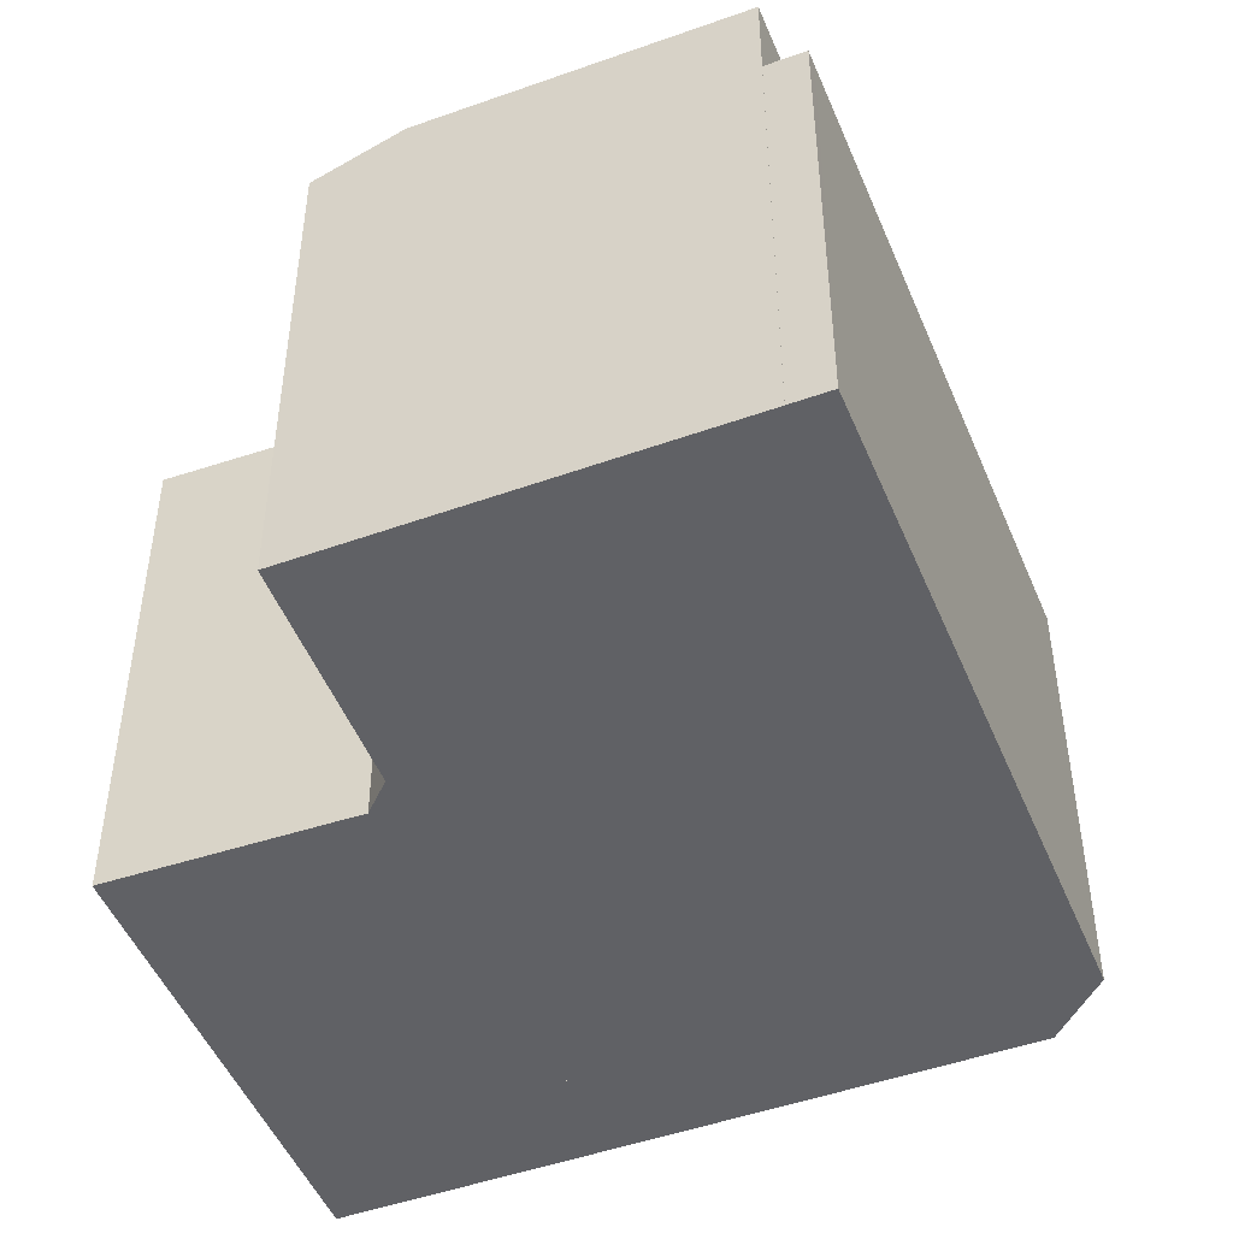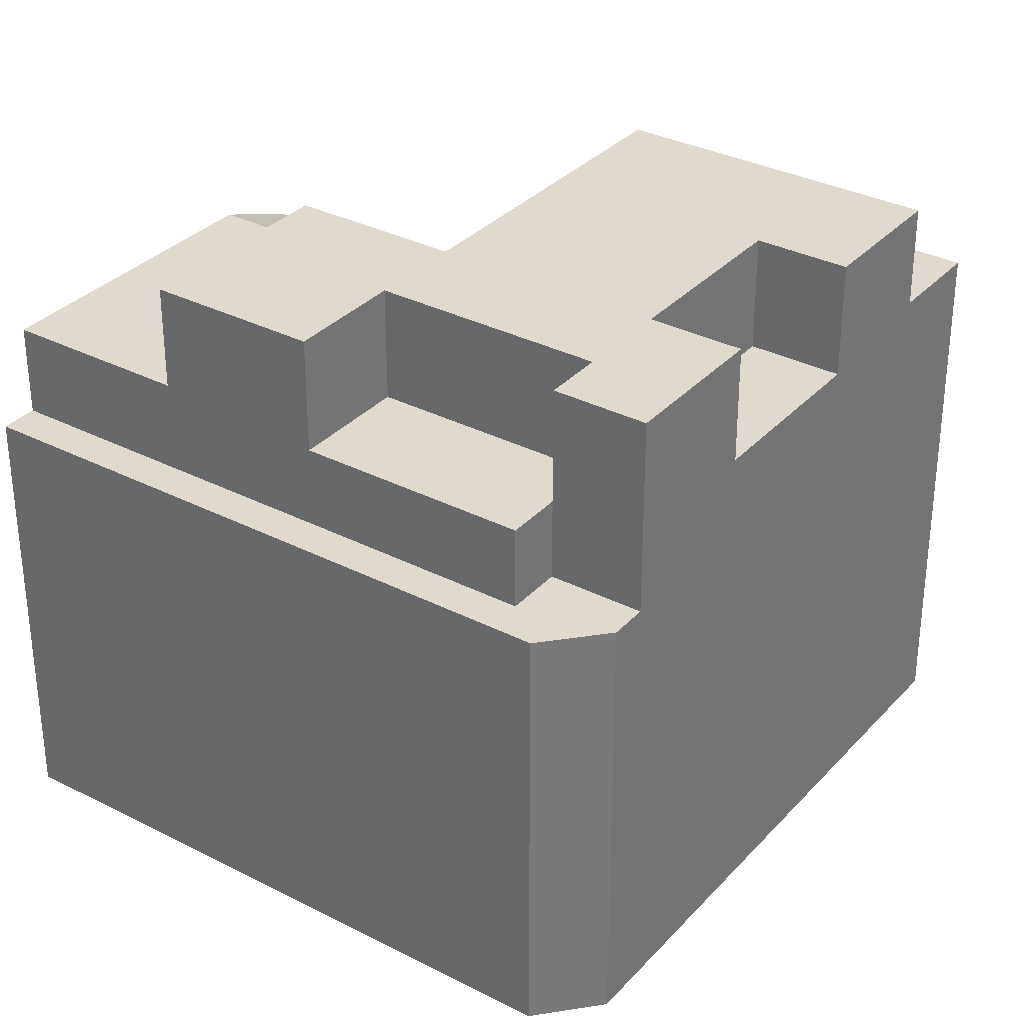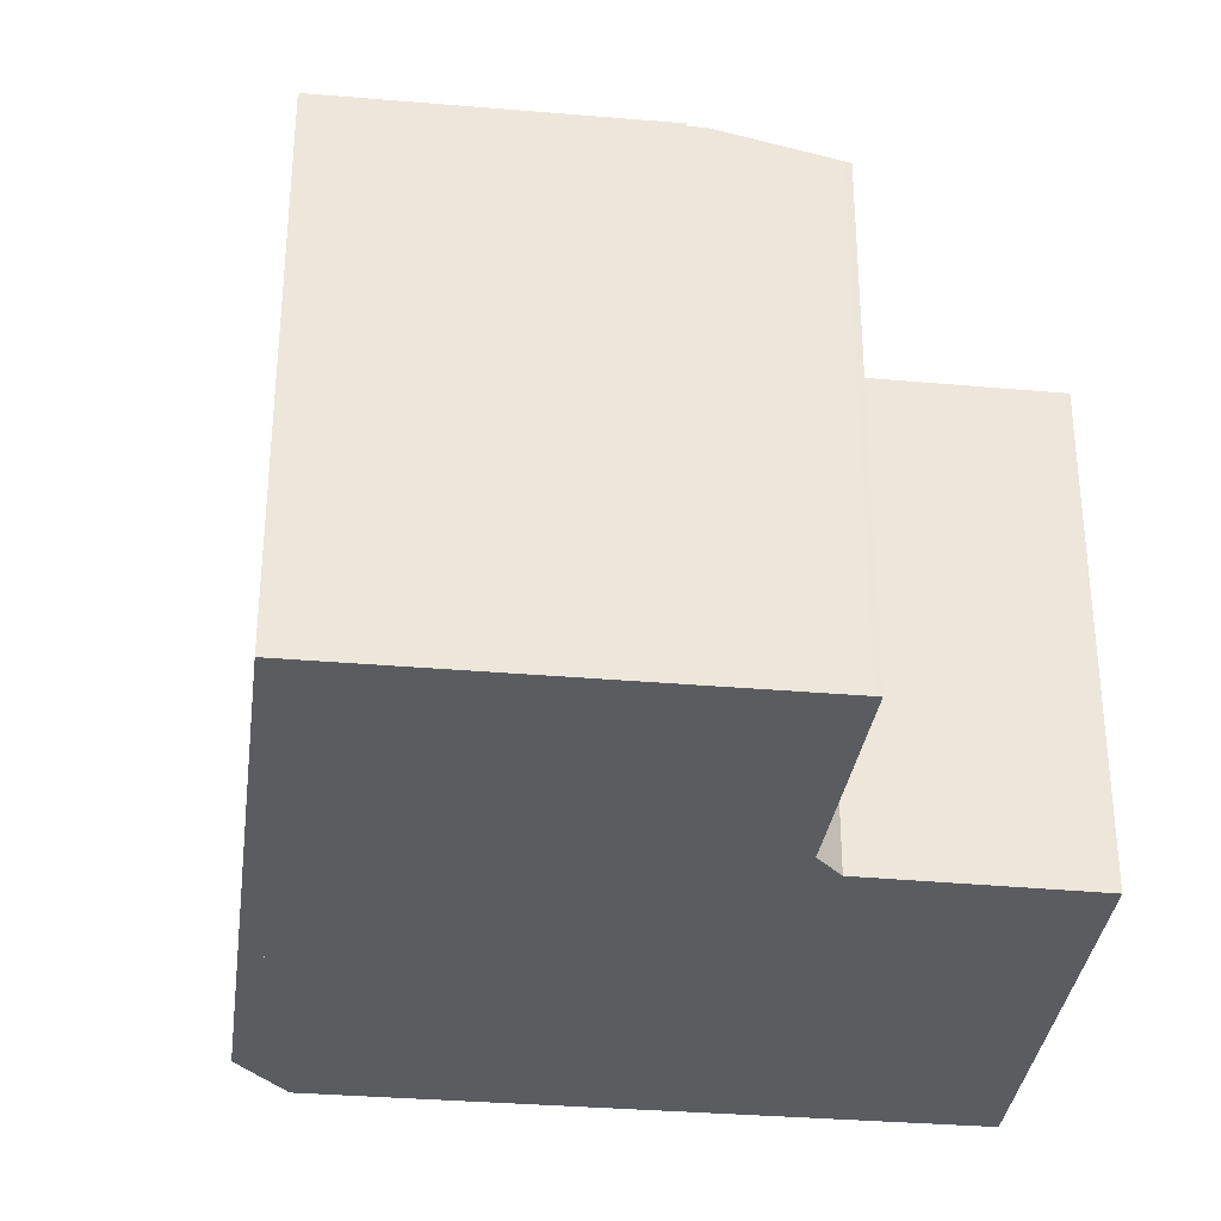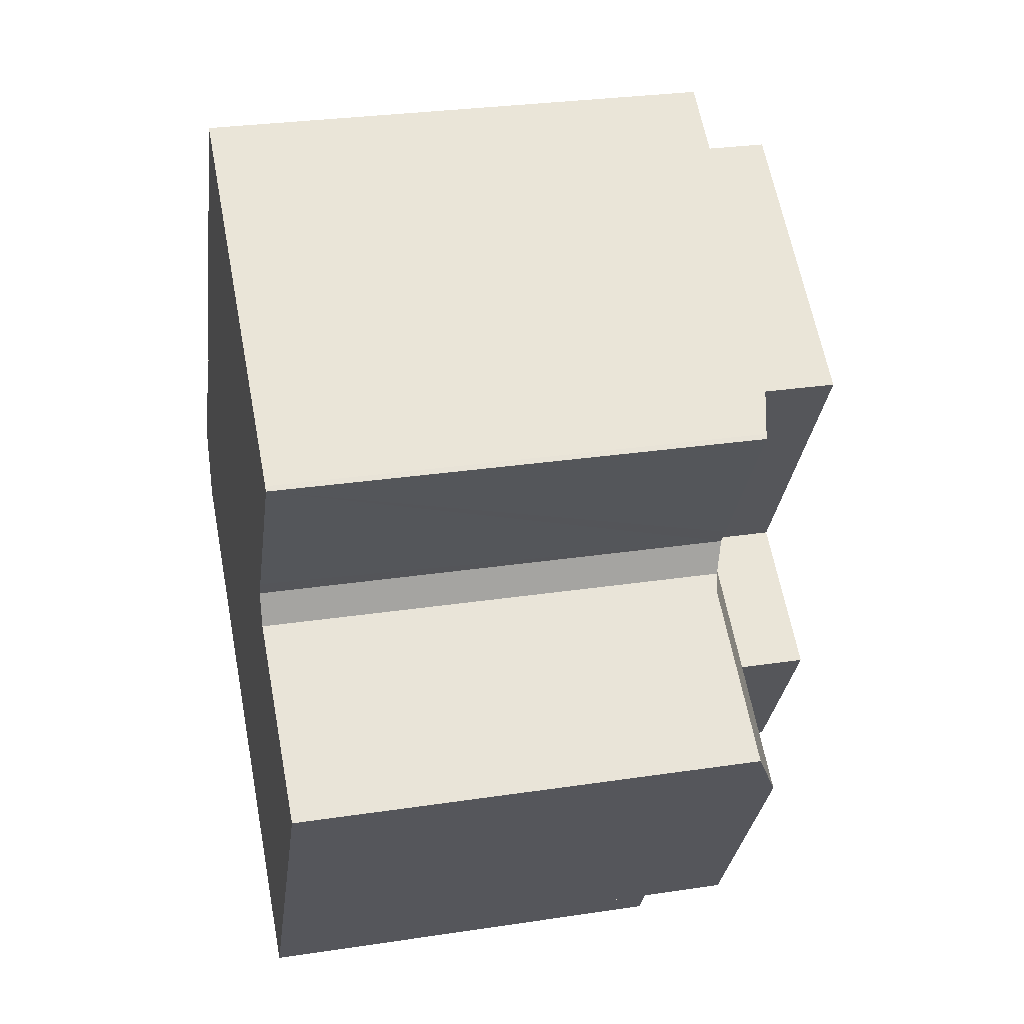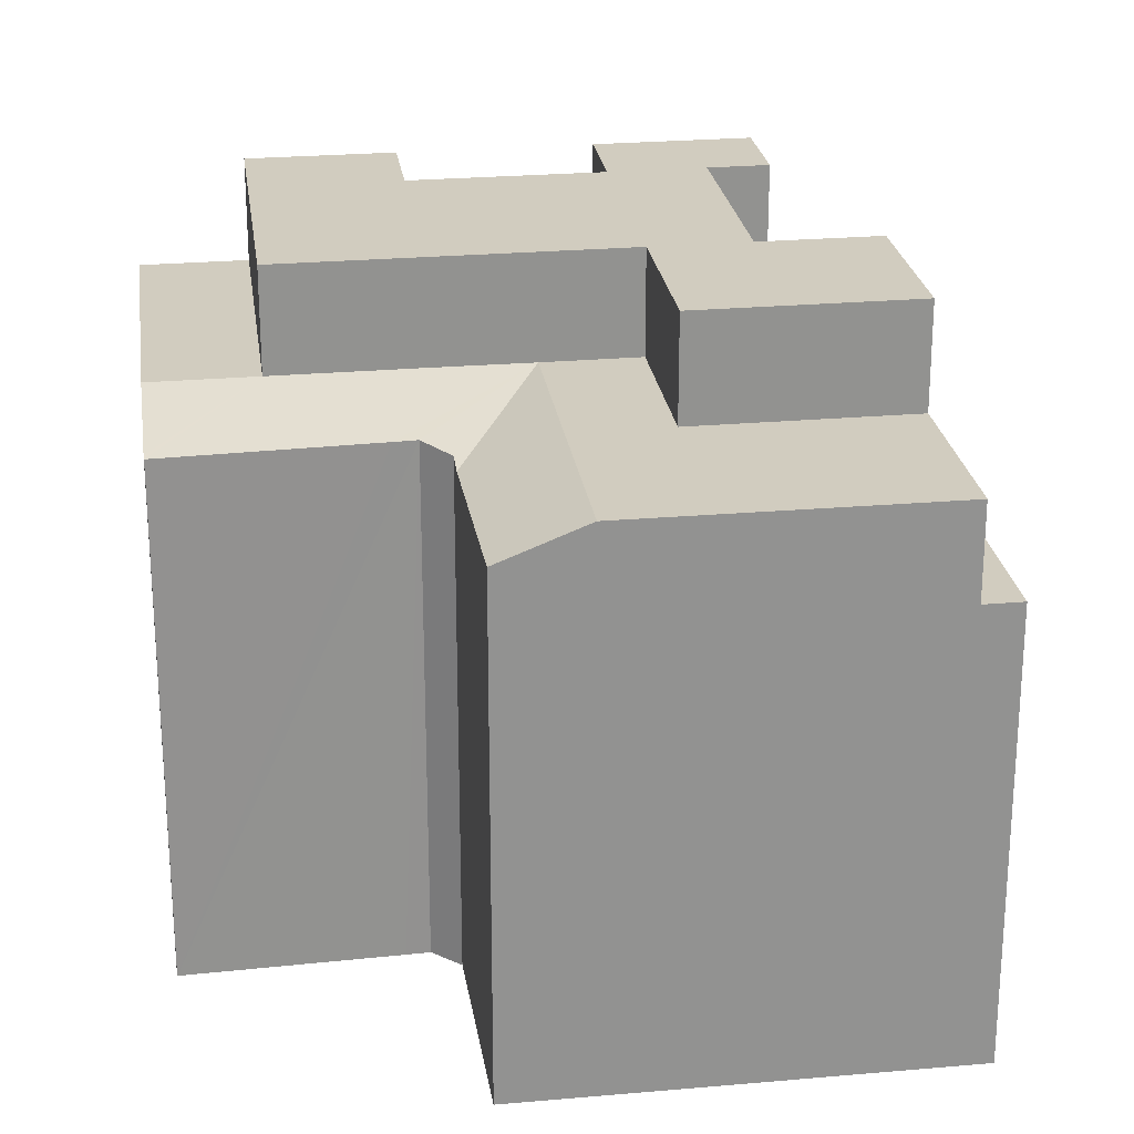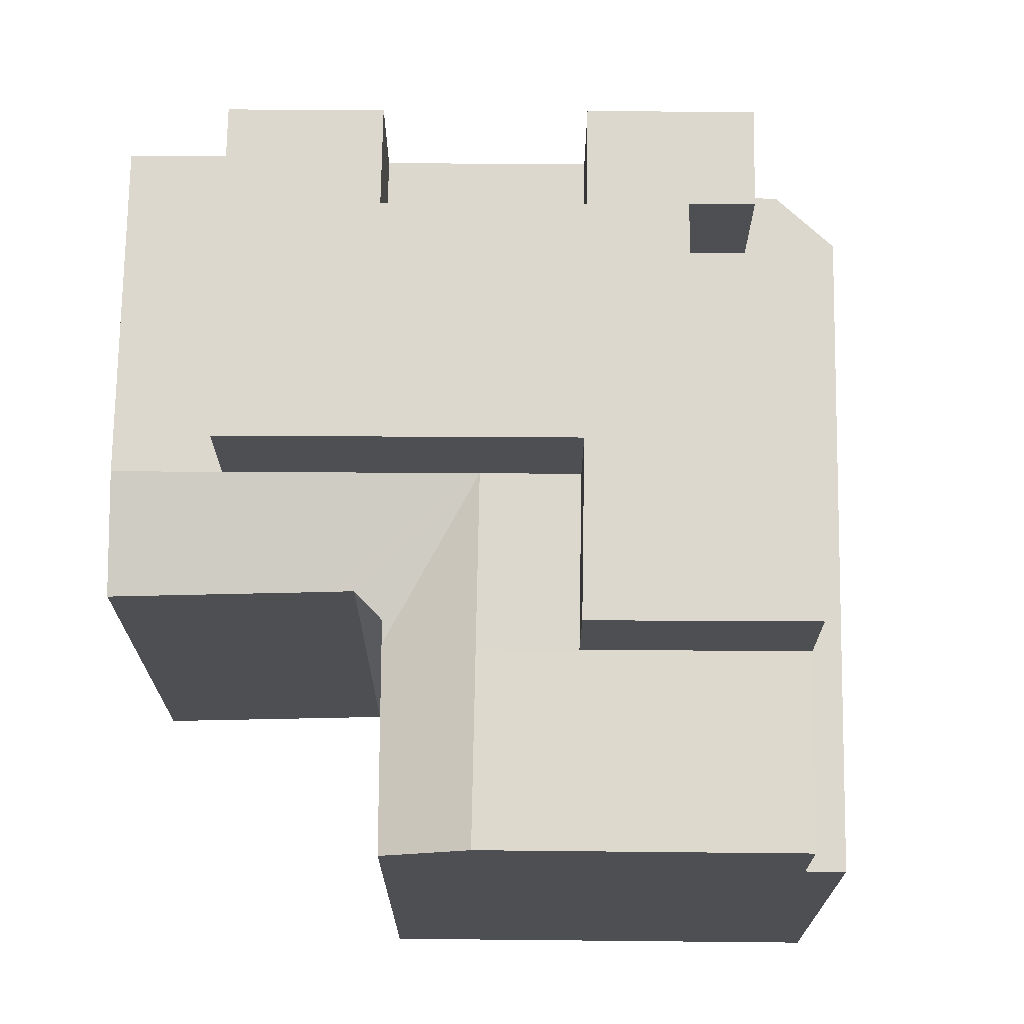
<metadata>
{"format":"obj","ext":"obj","renderer":"f3d","projection":"perspective","resolution":1024,"background":"white","views":[{"elev":-49.0,"azim":144.1,"up":"+Y"},{"elev":32.6,"azim":-112.5,"up":"+Y"},{"elev":-34.1,"azim":25.5,"up":"+Y"},{"elev":29.2,"azim":77.4,"up":"+Z"},{"elev":24.2,"azim":114.2,"up":"+Y"},{"elev":72.1,"azim":123.0,"up":"+Y"}]}
</metadata>
<code>
v  7.923 15.39 -5.605
v  4.003 15.39 0.997
v  9.827 15.39 -2.637
v  2.098 15.39 -1.97
v  3.024 15.39 -0.527
v  2.098 1.206e-16 -1.97
v  4.003 -6.105e-17 0.997
v  3.024 3.227e-17 -0.527
v  9.827 1.615e-16 -2.637
v  7.923 3.432e-16 -5.605
v  12.24 15.72 -8.3
v  21.92 15.73 -3.481
v  16.98 15.72 -11.26
v  14.14 15.72 -5.332
v  15.68 15.72 -2.936
v  17.22 15.72 -0.544
v  11.36 15.72 -0.242
v  12.9 15.72 2.15
v  18.3 14.7 1.89
v  18.64 14.7 1.671
v  22.51 14.73 -0.829
v  23.29 14.74 -1.333
v  10.27 15.73 15.99
v  16.79 15.73 8.217
v  8.568 15.73 13.35
v  18.47 15.73 10.84
v  10.52 15.73 15.84
v  21.23 15.01 9.103
v  21.37 14.97 9.004
v  19.64 14.99 6.444
v  14.45 15.73 4.562
v  17.9 15.01 3.885
v  17.51 15.02 3.323
v  17.68 14.89 2.547
v  17.74 14.85 2.252
v  16.98 6.893e-16 -11.26
v  21.92 2.131e-16 -3.481
v  23.29 8.162e-17 -1.333
v  21.37 -5.513e-16 9.004
v  17.9 -2.379e-16 3.885
v  17.51 -2.035e-16 3.323
v  19.64 -3.946e-16 6.444
v  12.24 5.082e-16 -8.3
v  15.68 1.798e-16 -2.936
v  11.36 1.482e-17 -0.242
v  16.79 -5.031e-16 8.217
v  8.568 -8.175e-16 13.35
v  14.14 3.265e-16 -5.332
v  12.9 -1.317e-16 2.15
v  14.45 -2.793e-16 4.562
v  10.27 -9.794e-16 15.99
v  10.52 -9.696e-16 15.84
v  21.23 -5.574e-16 9.103
v  18.47 -6.635e-16 10.84
v  17.74 -1.379e-16 2.252
v  18.3 -1.157e-16 1.89
v  18.64 -1.023e-16 1.671
v  22.51 5.076e-17 -0.829
v  17.68 -1.56e-16 2.547
v  3.139 15.33 4.891
v  7.075 15.33 5.785
v  5.54 15.33 3.393
v  6.222 15.33 9.695
v  8.623 15.33 8.197
v  3.139 -2.995e-16 4.891
v  6.222 -5.936e-16 9.695
v  8.623 -5.019e-16 8.197
v  5.54 -2.078e-16 3.393
v  7.075 -3.542e-16 5.785
v  8.568 18.75 13.35
v  8.623 18.75 8.197
v  6.222 18.75 9.695
v  14.45 18.75 4.562
v  16.79 18.75 8.217
v  7.075 18.75 5.785
v  11.36 18.75 -0.242
v  5.54 18.75 3.393
v  12.9 18.75 2.15
v  1.601 18.75 2.495
v  3.024 18.75 -0.527
v  0.623 18.75 0.971
v  4.003 18.75 0.997
v  3.139 18.75 4.891
v  9.827 18.75 -2.637
v  14.14 18.75 -5.332
v  15.68 18.75 -2.936
v  12.24 18.75 -8.3
v  7.923 18.75 -5.605
v  0.623 -5.946e-17 0.971
v  1.601 -1.528e-16 2.495
v  3.024 13.01 -0.527
v  0 13.01 7.966e-16
v  0.623 13.01 0.971
v  0.133 13.01 -0.744
v  0.312 13.01 -1.742
v  0.403 13.01 -2.253
v  0.586 13.01 -2.367
v  2.098 13.01 -1.97
v  12.59 13.01 -9.854
v  7.923 13.01 -5.605
v  12.24 13.01 -8.3
v  16.98 13.01 -11.26
v  16.01 13.01 -11.99
v  16.02 13.01 -12
v  16.37 13.01 -12.22
v  16.37 7.481e-16 -12.22
v  0.403 1.38e-16 -2.253
v  16.02 7.347e-16 -12
v  16.01 7.341e-16 -11.99
v  12.59 6.034e-16 -9.854
v  0.586 1.449e-16 -2.367
v  0.133 4.556e-17 -0.744
v  0 0 0
v  0.312 1.067e-16 -1.742
g defaultobject
f 1 2 3
f 2 1 4
f 2 4 5
f 6 5 4
f 5 6 2
f 2 6 7
f 7 6 8
f 7 3 2
f 3 7 9
f 9 1 3
f 1 9 10
f 10 4 1
f 4 10 6
f 8 9 7
f 9 8 6
f 9 6 10
f 11 12 13
f 12 11 14
f 12 14 15
f 12 15 16
f 16 15 17
f 16 17 18
f 19 16 18
f 16 19 20
f 16 20 21
f 16 21 12
f 12 21 22
f 23 24 25
f 24 23 26
f 26 23 27
f 26 28 24
f 29 24 28
f 30 24 29
f 31 24 30
f 32 31 30
f 18 31 32
f 33 18 32
f 34 18 33
f 35 18 34
f 19 18 35
f 12 36 13
f 36 12 22
f 36 22 37
f 37 22 38
f 39 30 29
f 30 39 32
f 32 39 33
f 33 39 40
f 33 40 41
f 40 39 42
f 36 11 13
f 11 36 43
f 44 17 15
f 17 44 45
f 46 25 24
f 25 46 47
f 43 14 11
f 14 43 15
f 15 43 44
f 44 43 48
f 45 18 17
f 18 45 31
f 31 45 24
f 24 45 46
f 46 45 49
f 46 49 50
f 47 23 25
f 23 47 51
f 51 27 23
f 27 51 26
f 26 51 28
f 28 51 52
f 28 52 53
f 53 52 54
f 53 29 28
f 29 53 39
f 55 19 35
f 19 55 20
f 20 55 21
f 21 55 22
f 22 55 56
f 22 56 38
f 38 56 57
f 38 57 58
f 41 34 33
f 34 41 35
f 35 41 55
f 55 41 59
f 51 47 52
f 54 52 47
f 46 54 47
f 53 54 46
f 50 53 46
f 39 53 50
f 42 39 50
f 49 42 50
f 40 42 49
f 45 40 49
f 41 40 45
f 59 41 45
f 55 59 45
f 44 55 45
f 56 55 44
f 57 56 44
f 58 57 44
f 48 58 44
f 38 58 48
f 43 38 48
f 37 38 43
f 36 37 43
f 60 61 62
f 61 60 63
f 61 63 64
f 65 63 60
f 63 65 66
f 66 64 63
f 64 66 67
f 67 61 64
f 61 67 62
f 62 67 68
f 68 67 69
f 68 60 62
f 60 68 65
f 68 66 65
f 66 68 69
f 66 69 67
f 70 71 72
f 71 70 73
f 73 70 74
f 75 76 77
f 76 75 78
f 78 75 71
f 78 71 73
f 79 80 81
f 80 79 82
f 82 79 83
f 82 83 84
f 84 83 85
f 85 83 76
f 85 76 86
f 76 83 77
f 84 87 88
f 87 84 85
f 75 67 71
f 67 75 77
f 67 77 69
f 69 77 68
f 66 70 72
f 70 66 47
f 10 84 88
f 84 10 9
f 89 79 81
f 79 89 83
f 83 89 65
f 65 89 90
f 67 72 71
f 72 67 66
f 43 88 87
f 88 43 10
f 9 82 84
f 82 9 7
f 8 81 80
f 81 8 89
f 47 74 70
f 74 47 46
f 45 86 76
f 86 45 44
f 65 77 83
f 77 65 68
f 46 73 74
f 73 46 78
f 78 46 76
f 76 46 45
f 45 46 49
f 49 46 50
f 44 85 86
f 85 44 87
f 87 44 43
f 43 44 48
f 7 80 82
f 80 7 8
f 8 90 89
f 90 8 65
f 65 8 68
f 68 8 7
f 68 7 9
f 68 9 69
f 69 9 67
f 43 9 10
f 9 43 45
f 45 43 48
f 45 48 44
f 67 47 66
f 47 67 46
f 46 67 50
f 50 67 49
f 49 67 9
f 49 9 45
f 91 92 93
f 92 91 94
f 94 91 95
f 95 91 96
f 96 91 97
f 97 91 98
f 97 98 99
f 99 98 100
f 99 100 101
f 99 101 102
f 99 102 103
f 103 102 104
f 104 102 105
f 101 36 102
f 36 101 100
f 36 100 98
f 36 98 43
f 43 98 6
f 43 6 10
f 89 91 93
f 91 89 8
f 36 105 102
f 105 36 106
f 8 98 91
f 98 8 6
f 106 104 105
f 104 106 103
f 103 106 99
f 99 106 97
f 97 106 96
f 96 106 107
f 107 106 108
f 107 108 109
f 107 109 110
f 107 110 111
f 107 95 96
f 95 107 94
f 94 107 92
f 92 107 112
f 92 112 113
f 112 107 114
f 113 93 92
f 93 113 89
f 113 8 89
f 8 113 112
f 8 112 114
f 8 114 107
f 8 107 111
f 8 111 6
f 6 111 110
f 6 110 10
f 10 110 43
f 43 110 36
f 36 110 109
f 36 109 108
f 36 108 106

</code>
